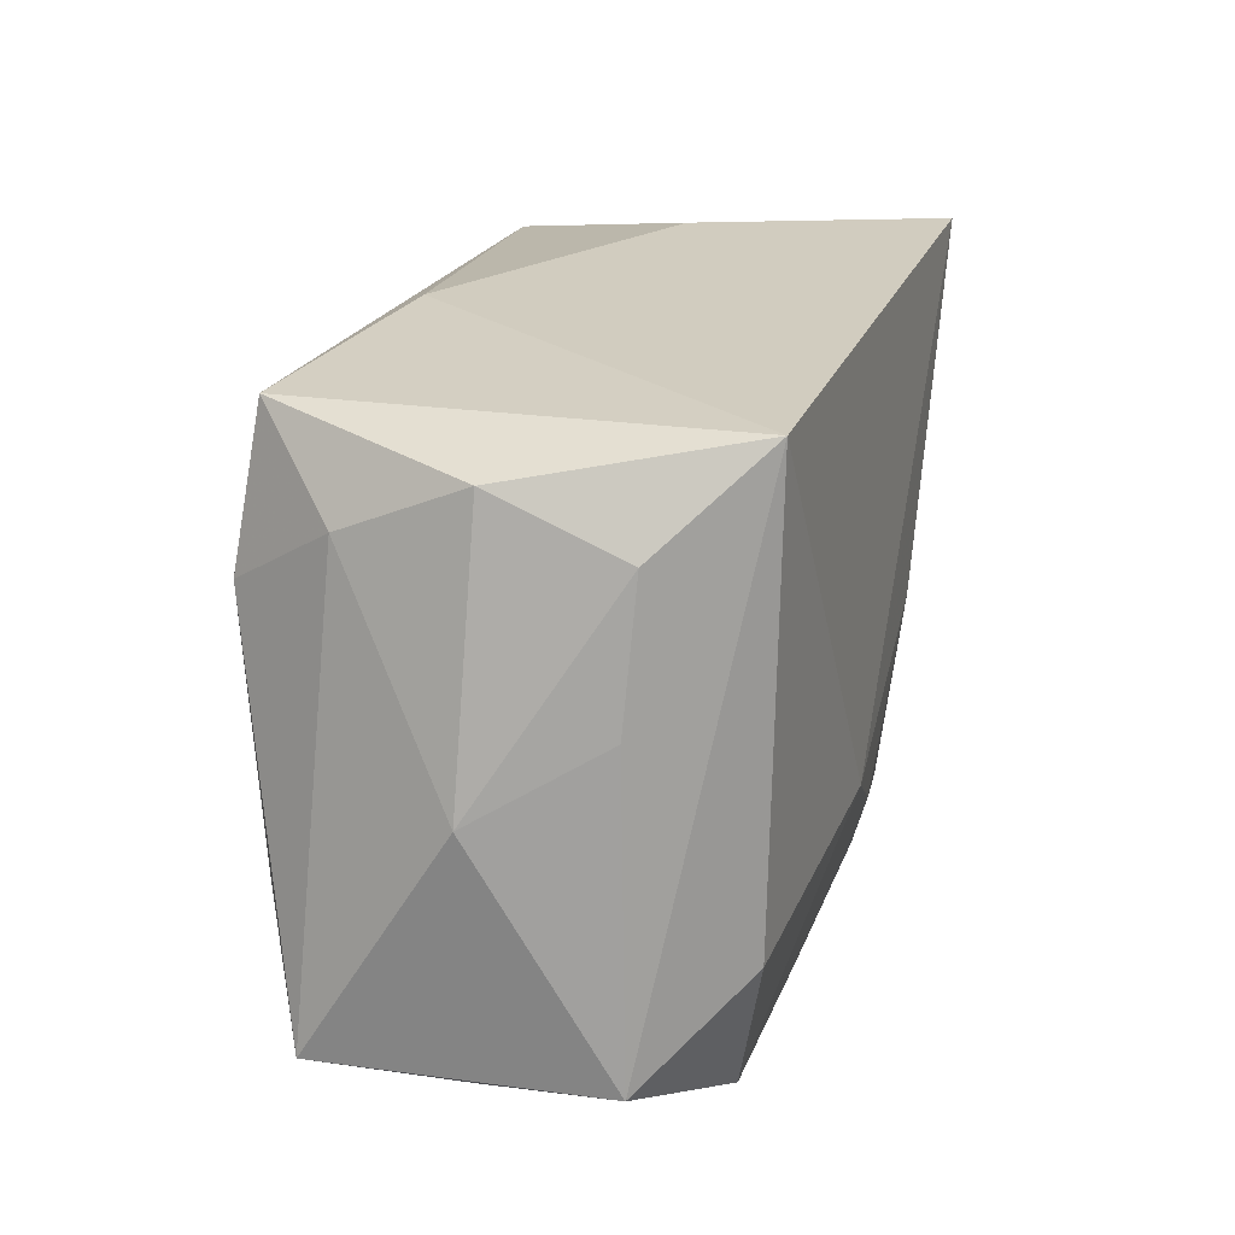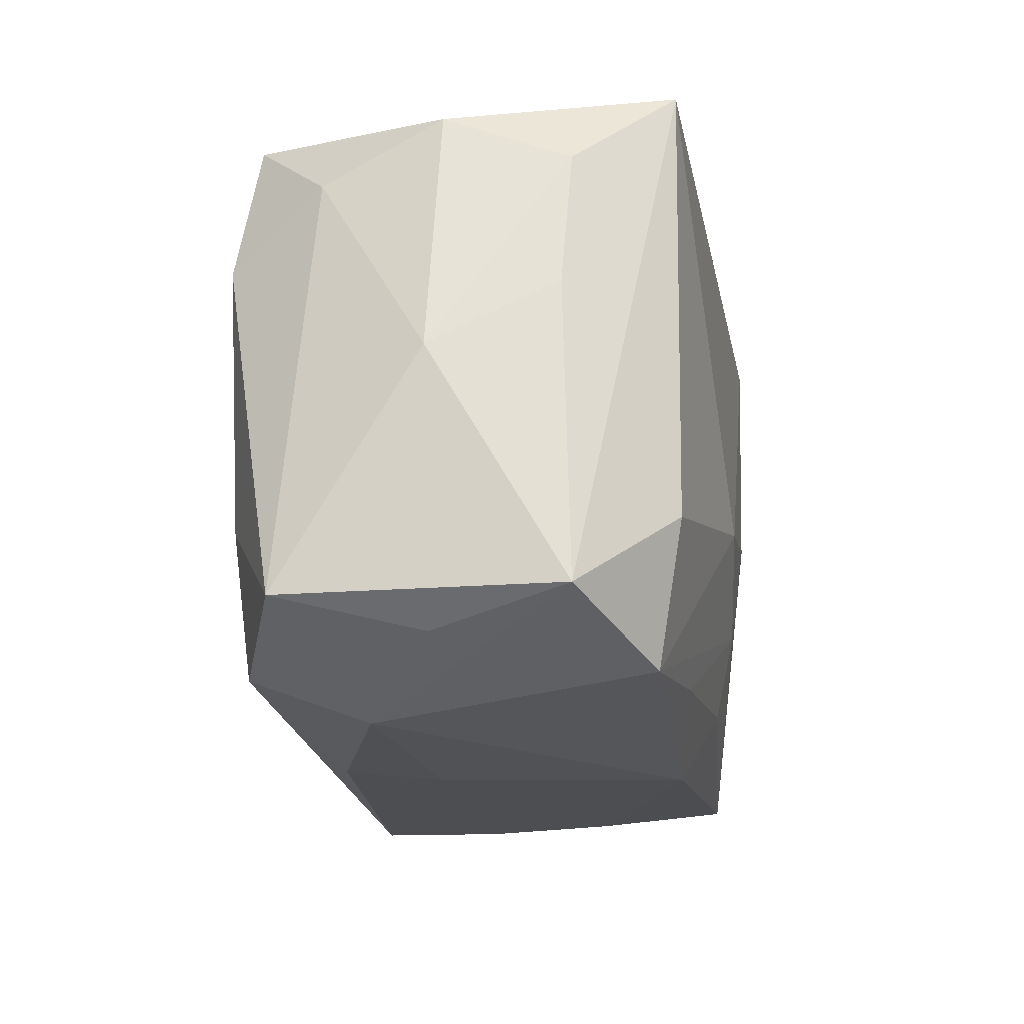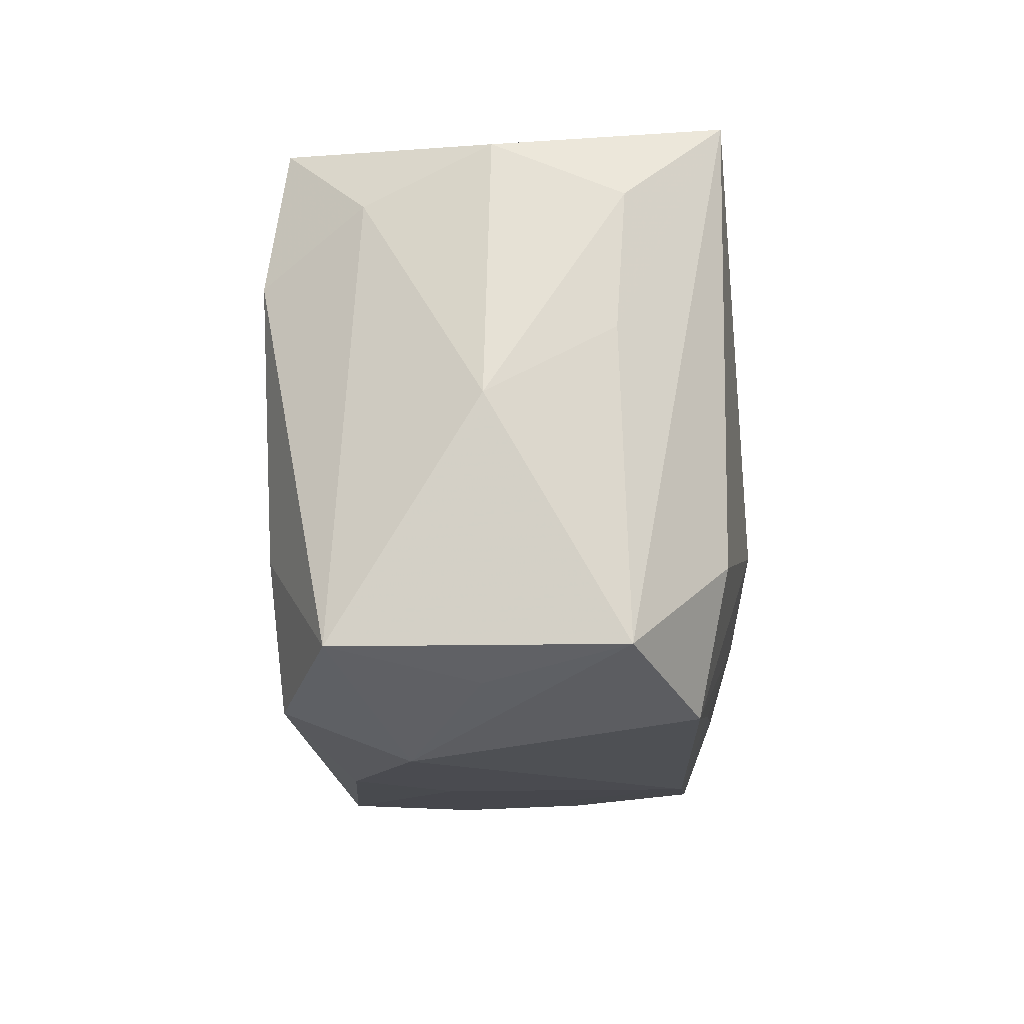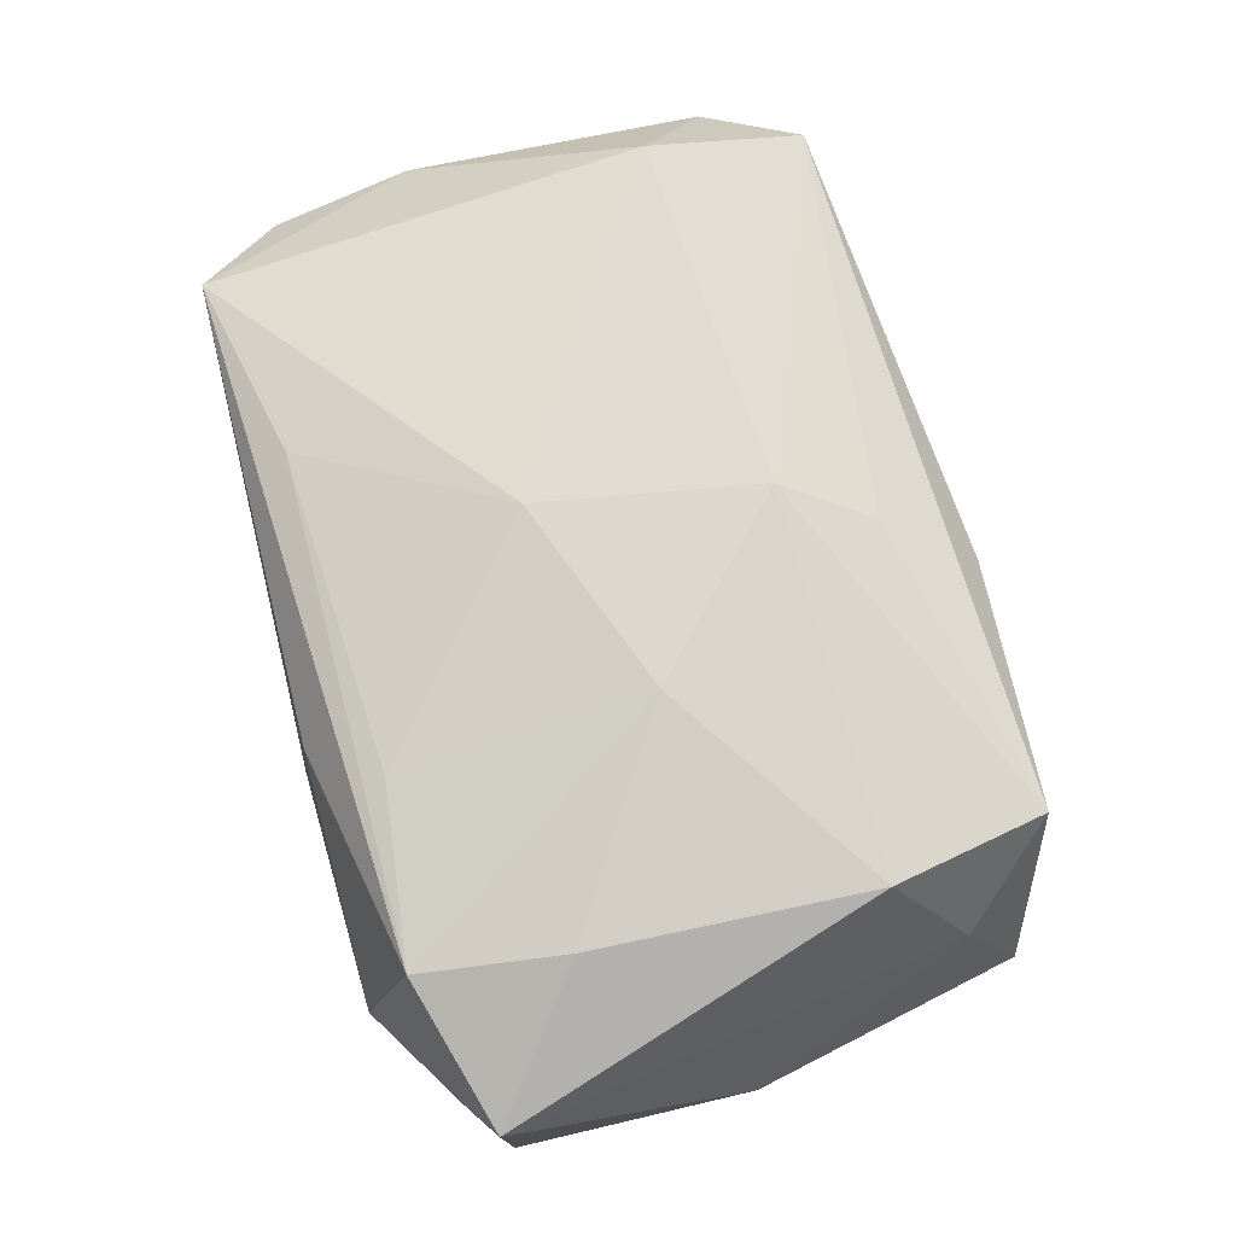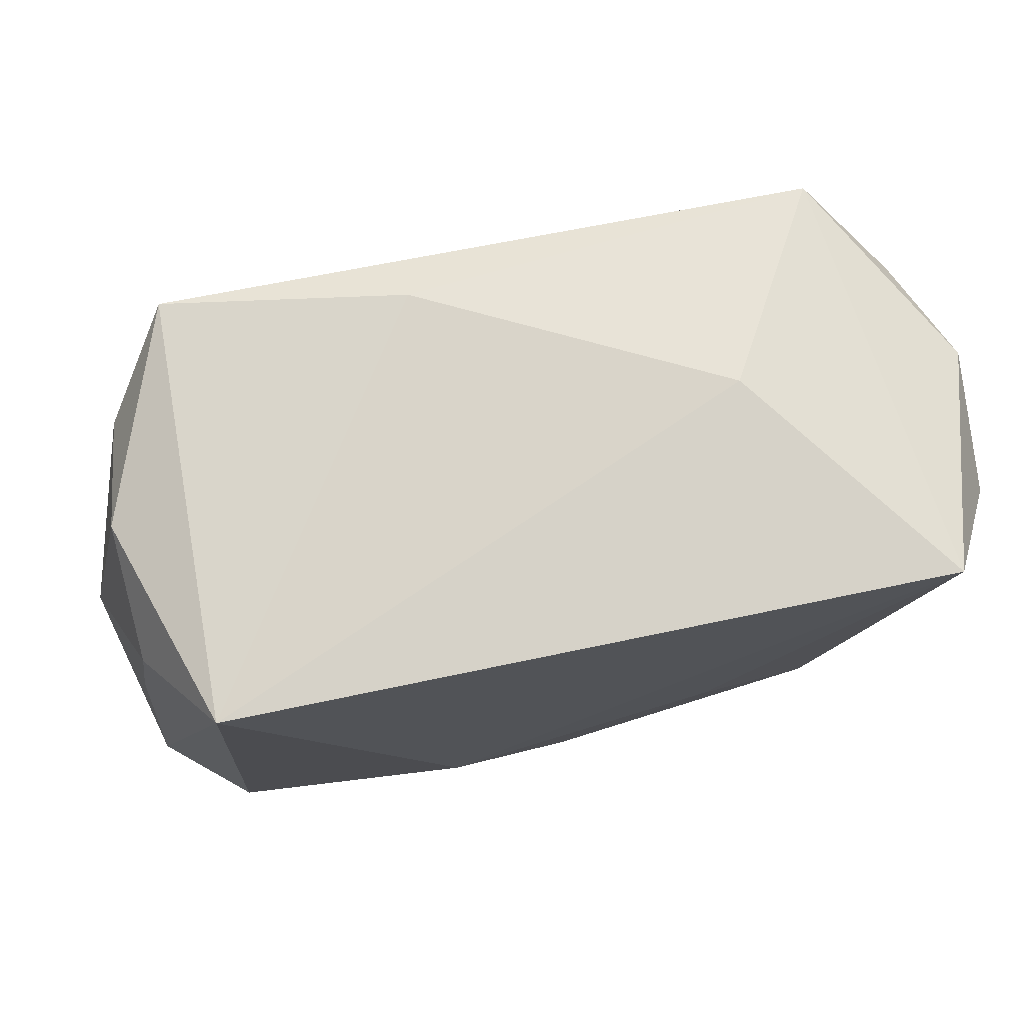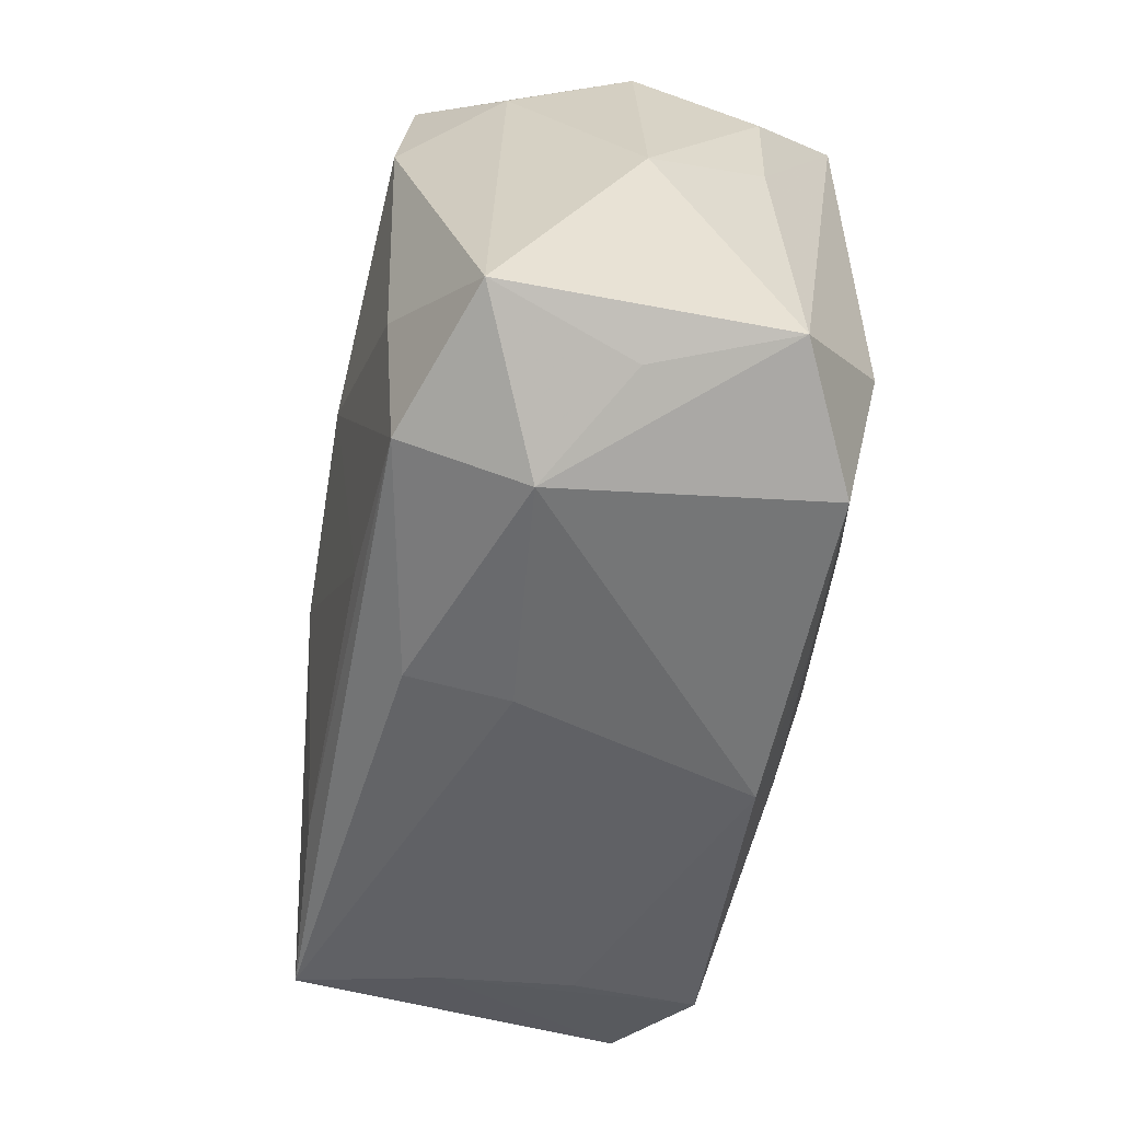
<metadata>
{"format":"obj","ext":"obj","renderer":"f3d","projection":"perspective","resolution":1024,"background":"white","views":[{"elev":23.4,"azim":103.5,"up":"+Y"},{"elev":-18.0,"azim":97.8,"up":"+Y"},{"elev":-11.9,"azim":91.0,"up":"+Y"},{"elev":76.0,"azim":75.9,"up":"+Z"},{"elev":74.4,"azim":165.1,"up":"+Y"},{"elev":-50.8,"azim":77.9,"up":"+Y"}]}
</metadata>
<code>
v 0.02884 0.01905 0.00125
v 0.0006887 -0.01137 -0.01656
v -0.0215 -0.02081 -0.01417
v 0.002007 0.01578 0.0161
v -0.01137 -0.01872 0.01536
v -0.03221 0.01738 -0.001222
v 0.006454 -0.02268 0.004685
v 0.0065 -0.02193 0.01178
v -0.0156 0.02198 -0.0006016
v -0.02004 -0.02187 -0.004954
v -0.01028 -0.001262 -0.01724
v -0.0295 -0.0164 0.008164
v -0.02085 -0.02219 0.004568
v 0.02462 0.02169 -0.01458
v -0.001497 0.01005 0.01709
v -0.02674 0.02049 -0.01724
v 0.000943 -0.02212 -0.01257
v 0.02958 -0.01762 0.001745
v 0.03238 -0.01565 0.01167
v -0.02624 0.008094 0.01453
v -0.003867 -0.005291 0.01747
v 0.03053 0.005709 -0.007044
v 0.009573 -0.005933 -0.01724
v 0.009532 -7.45e-06 0.01797
v 0.03304 0.0006554 0.001654
v 0.02351 -0.01926 -0.01249
v 0.0116 -0.01779 -0.01386
v 0.02615 -0.009613 -0.01432
v -0.03145 -0.007003 0.007677
v 0.02915 0.01538 -0.007678
v -0.03048 0.01302 0.007709
v -0.03163 0.01365 -0.01052
v 0.02207 -0.01867 0.01528
v -0.02495 0.01848 0.01344
v -0.02391 -0.0216 0.01428
v 0.0242 0.01035 0.01705
v -0.002765 -0.01668 -0.01514
v 0.02339 -0.008712 0.01628
v -0.03069 -0.0177 -0.01016
v 0.01028 -0.01726 0.01568
v 0.02204 0.02083 0.01571
v 0.02753 0.01511 0.009958
v 0.02275 -0.02197 0.006684
v 0.004979 0.02198 0.01143
v 0.03237 -0.01553 -0.007766
f 44 14 9
f 44 41 14
f 9 14 16
f 16 14 23
f 39 32 16
f 17 26 43
f 36 15 24
f 41 15 36
f 9 16 34
f 34 44 9
f 20 15 34
f 41 44 34
f 11 16 23
f 39 16 3
f 17 10 3
f 16 11 3
f 20 29 35
f 14 41 1
f 6 32 39
f 39 29 6
f 6 16 32
f 6 34 16
f 4 15 41
f 41 34 4
f 4 34 15
f 17 3 37
f 21 15 20
f 20 35 21
f 24 15 21
f 7 17 43
f 12 29 39
f 39 35 12
f 12 35 29
f 24 21 40
f 41 36 42
f 42 1 41
f 23 14 28
f 28 26 23
f 31 29 20
f 31 6 29
f 20 34 31
f 34 6 31
f 23 26 2
f 2 37 3
f 2 11 23
f 2 3 11
f 26 17 27
f 17 37 27
f 27 2 26
f 37 2 27
f 13 7 35
f 13 3 10
f 13 10 17
f 17 7 13
f 39 3 13
f 13 35 39
f 24 40 33
f 5 21 35
f 5 40 21
f 35 33 5
f 5 33 40
f 19 42 36
f 19 33 43
f 43 33 8
f 8 33 35
f 8 7 43
f 35 7 8
f 38 19 36
f 38 36 24
f 33 19 38
f 24 33 38
f 1 42 25
f 42 19 25
f 18 19 43
f 14 1 30
f 1 25 30
f 45 25 19
f 19 18 45
f 26 28 45
f 45 28 14
f 43 26 45
f 45 18 43
f 22 30 25
f 25 45 22
f 14 30 22
f 22 45 14

</code>
